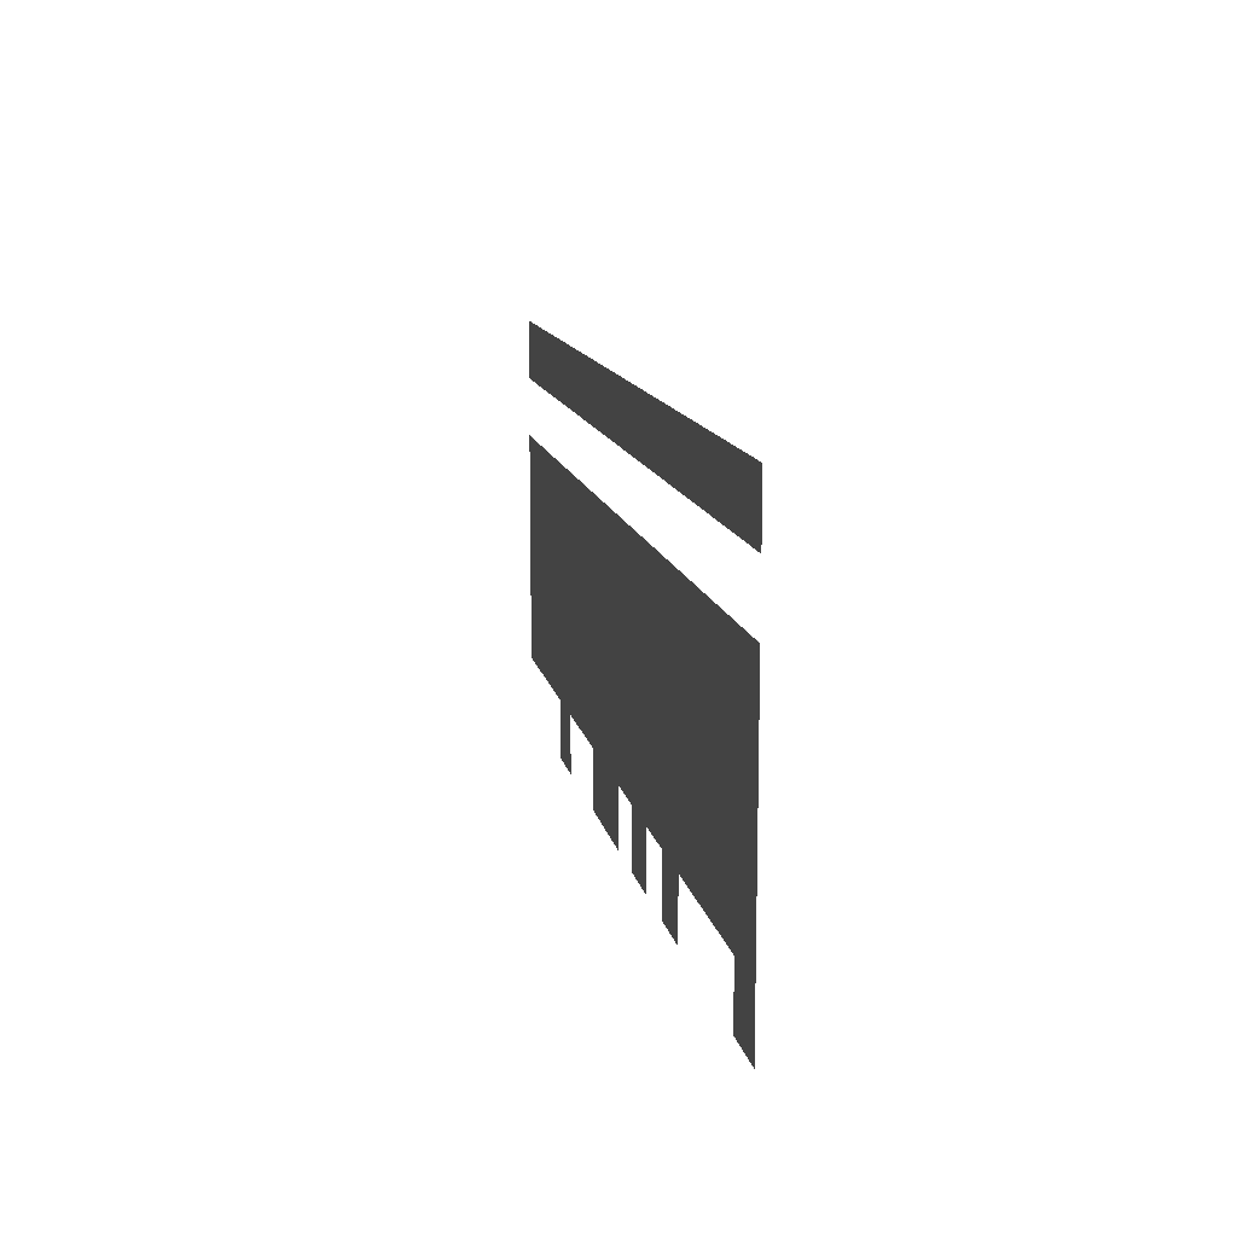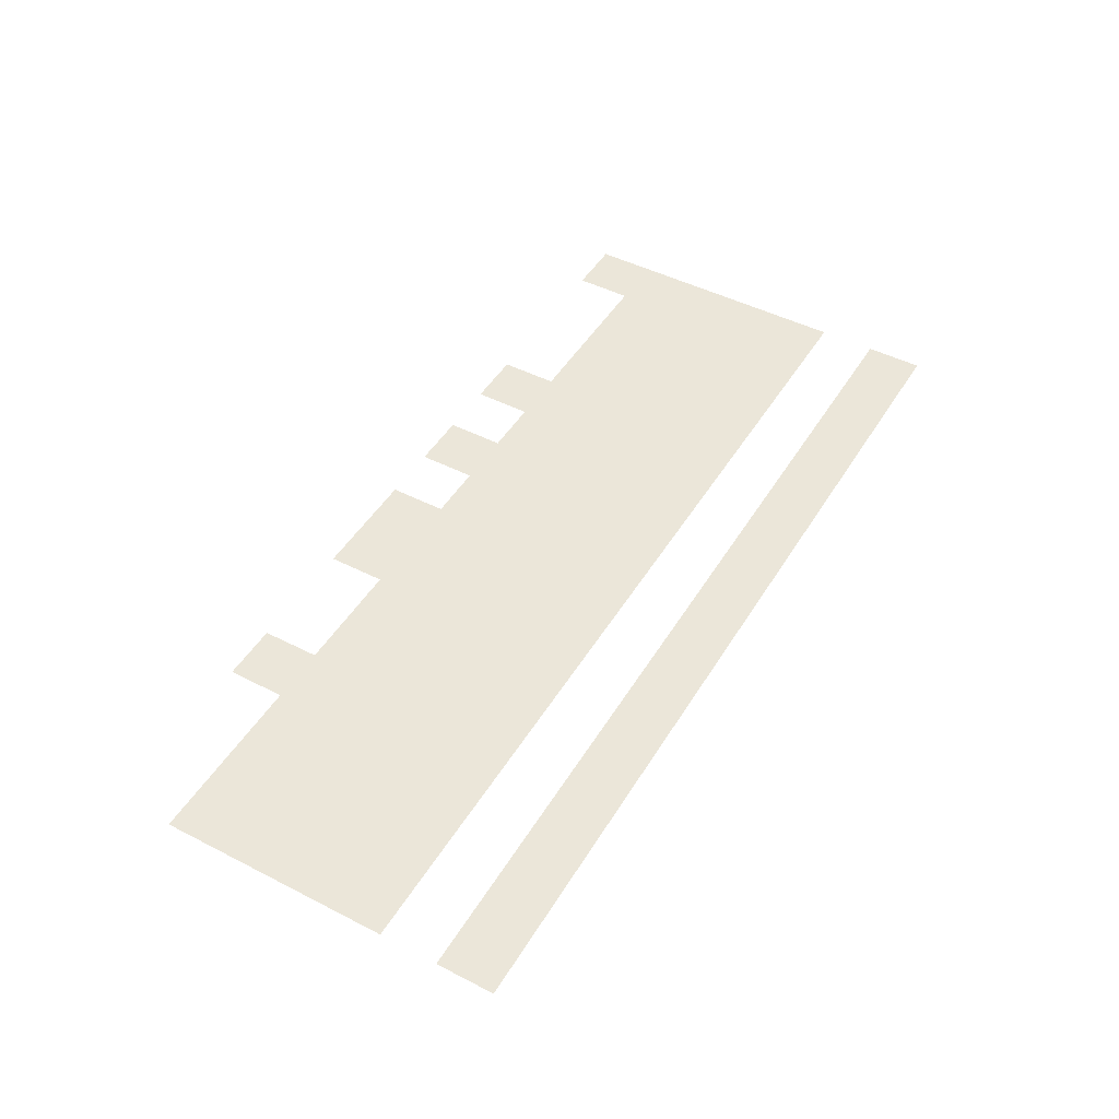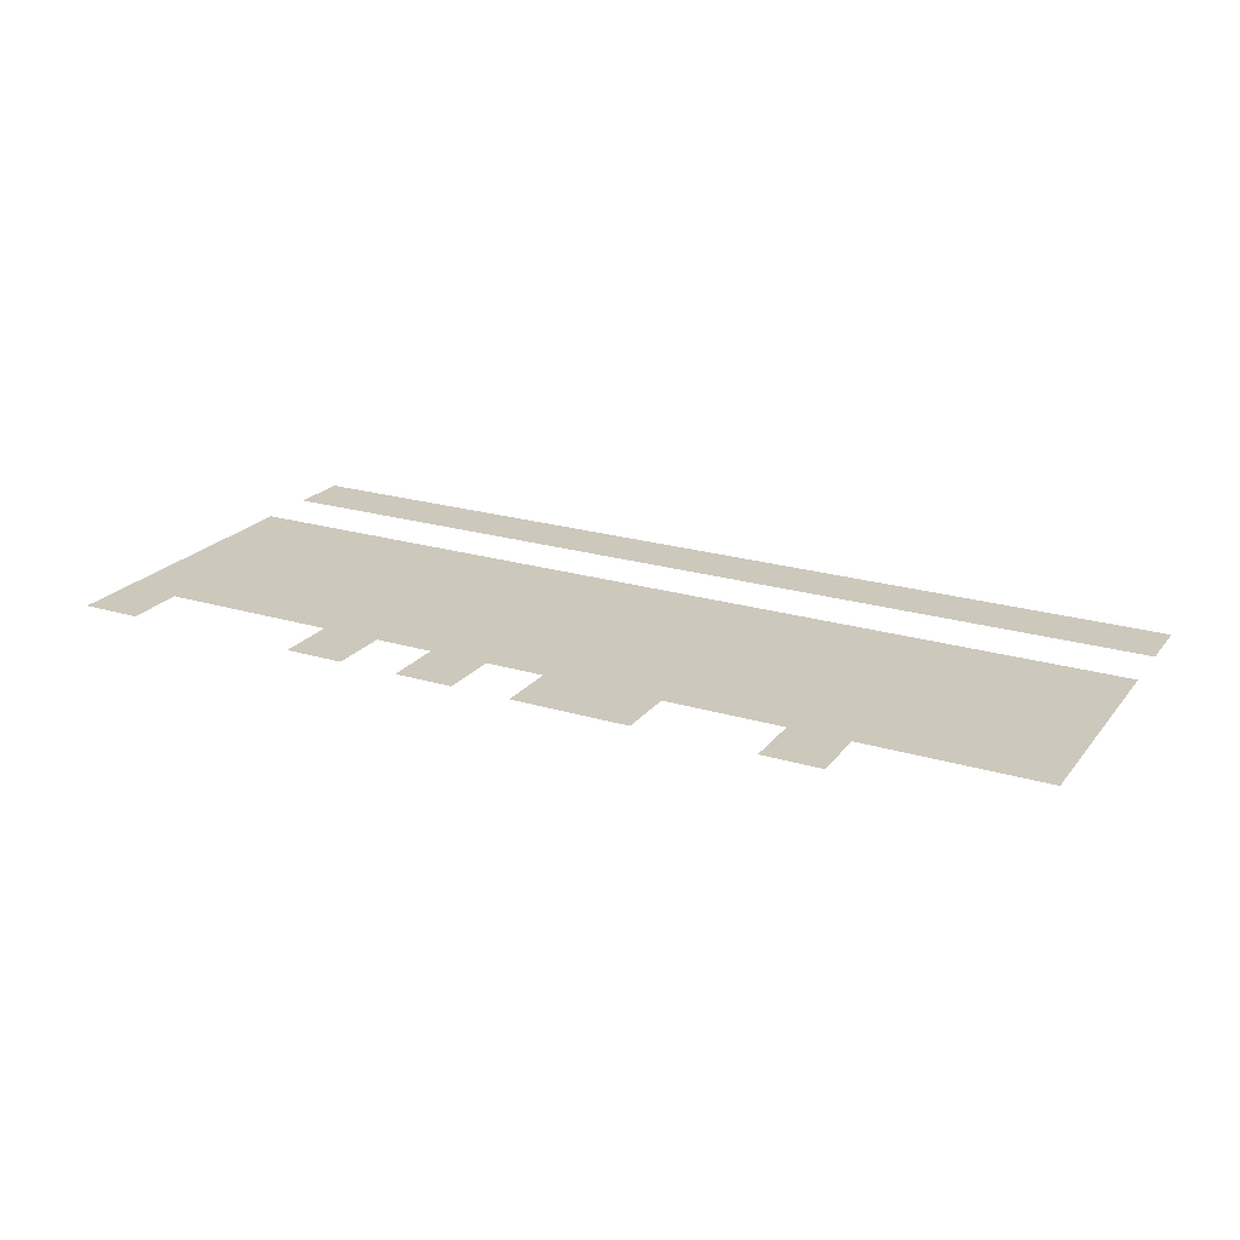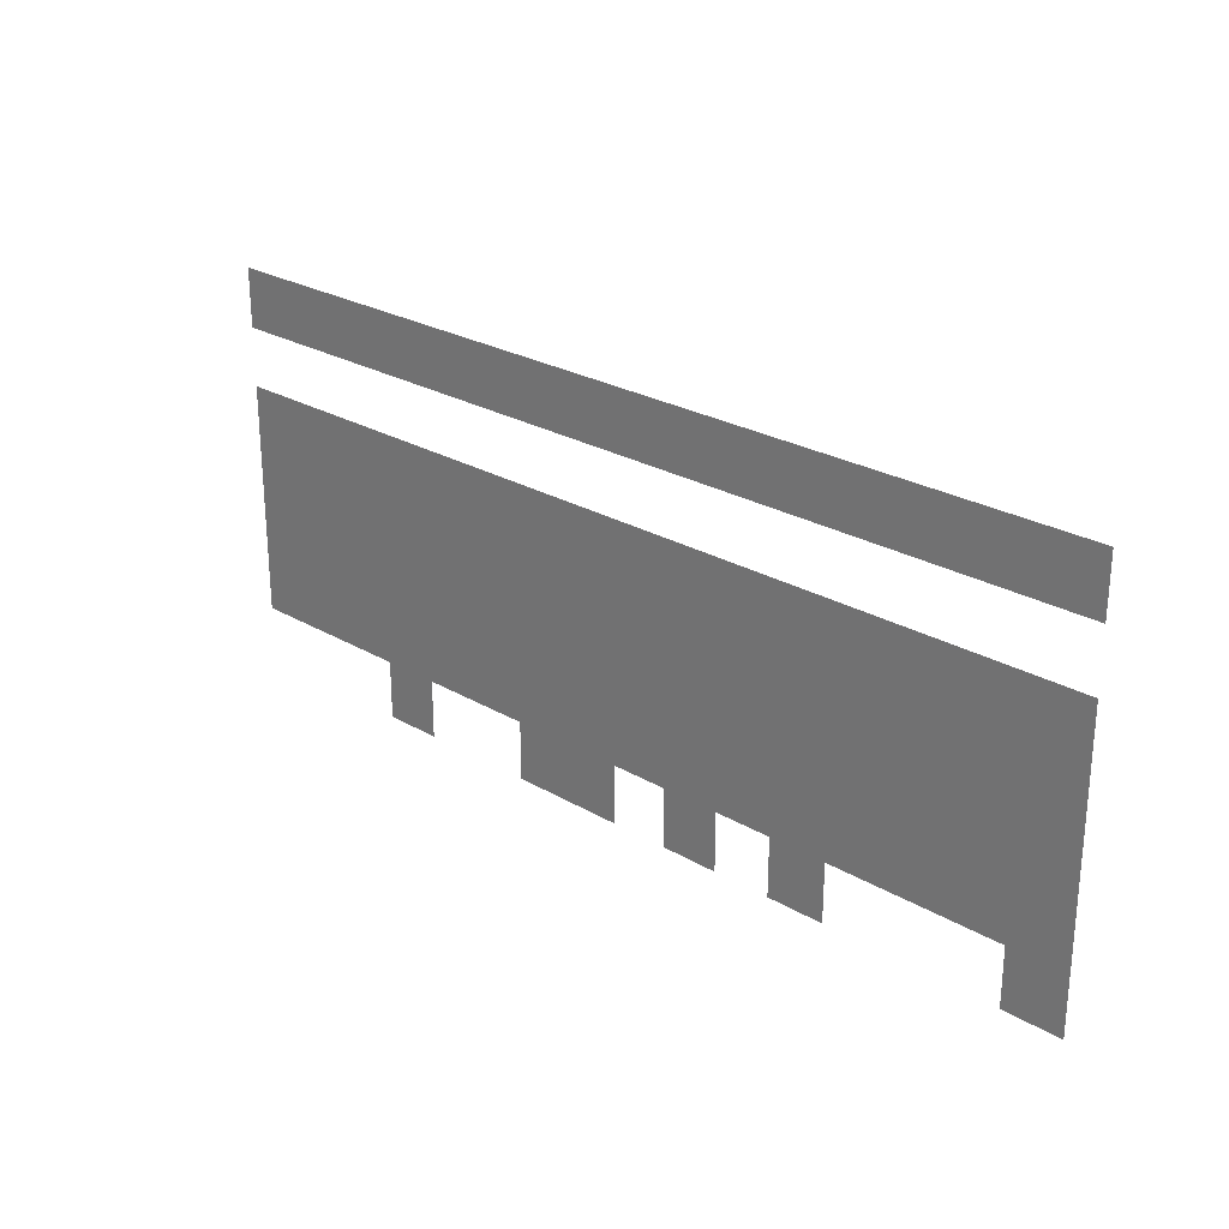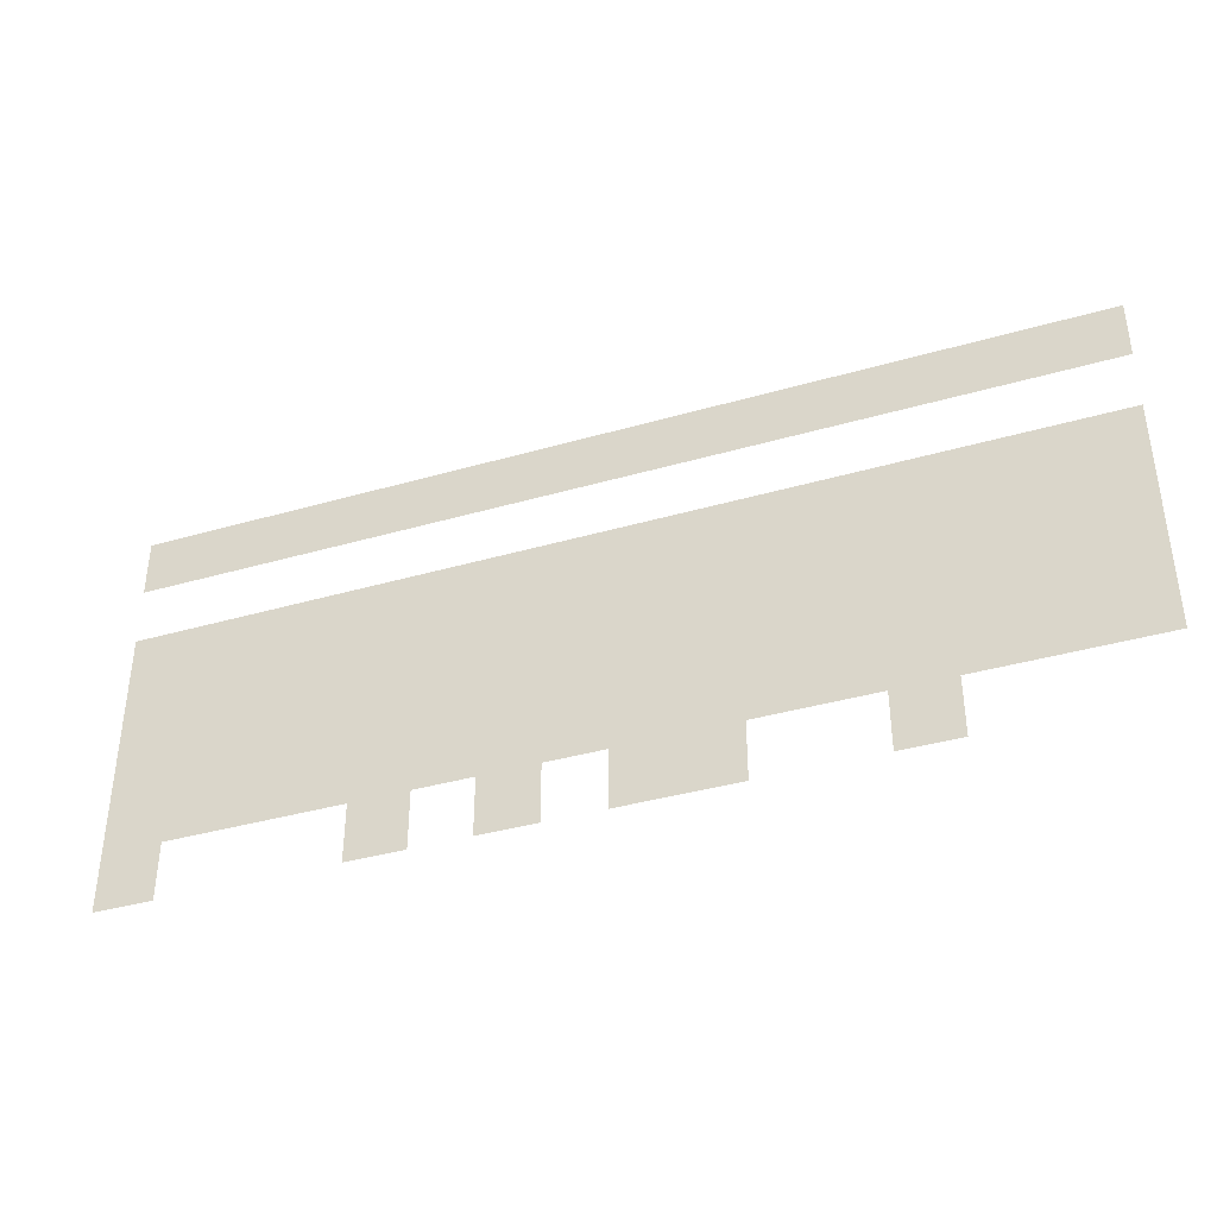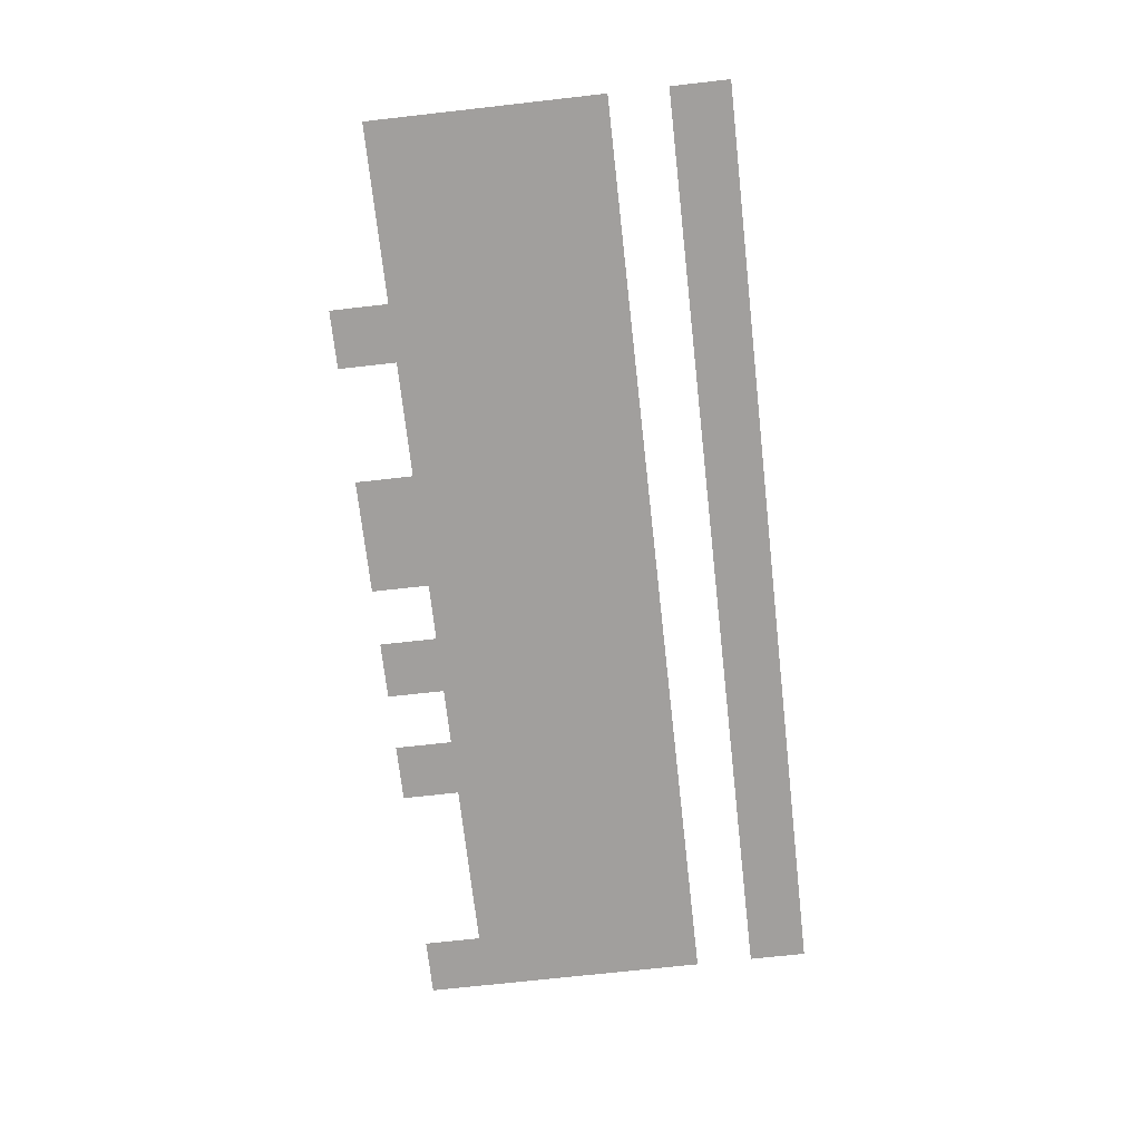
<metadata>
{"format":"obj","ext":"obj","renderer":"f3d","projection":"perspective","resolution":1024,"background":"white","views":[{"elev":12.8,"azim":-101.2,"up":"+Y"},{"elev":47.4,"azim":120.0,"up":"+Z"},{"elev":22.1,"azim":27.7,"up":"+Z"},{"elev":25.6,"azim":-136.8,"up":"+Y"},{"elev":-38.6,"azim":19.9,"up":"+Y"},{"elev":-71.5,"azim":96.4,"up":"+Z"}]}
</metadata>
<code>
v 0 -2 0
v -1 -2 0
v -1 -1 0
v 0 -1 0
v -1 -2 0
v -2 -2 0
v -2 -1 0
v -1 -1 0
v -2 -2 0
v -3 -2 0
v -3 -1 0
v -2 -1 0
v -3 -2 0
v -4 -2 0
v -4 -1 0
v -3 -1 0
v -4 -2 0
v -5 -2 0
v -5 -1 0
v -4 -1 0
v -5 -2 0
v -6 -2 0
v -6 -1 0
v -5 -1 0
v -6 -2 0
v -7 -2 0
v -7 -1 0
v -6 -1 0
v -7 -2 0
v -8 -2 0
v -8 -1 0
v -7 -1 0
v -8 -2 0
v -9 -2 0
v -9 -1 0
v -8 -1 0
v -9 -2 0
v -10 -2 0
v -10 -1 0
v -9 -1 0
v -10 -2 0
v -11 -2 0
v -11 -1 0
v -10 -1 0
v -11 -2 0
v -12 -2 0
v -12 -1 0
v -11 -1 0
v -12 -2 0
v -13 -2 0
v -13 -1 0
v -12 -1 0
v -13 -2 0
v -14 -2 0
v -14 -1 0
v -13 -1 0
v -14 -2 0
v -15 -2 0
v -15 -1 0
v -14 -1 0
v -15 -2 0
v -16 -2 0
v -16 -1 0
v -15 -1 0
v 0 -4 0
v -1 -4 0
v -1 -3 0
v 0 -3 0
v -1 -4 0
v -2 -4 0
v -2 -3 0
v -1 -3 0
v -2 -4 0
v -3 -4 0
v -3 -3 0
v -2 -3 0
v -3 -4 0
v -4 -4 0
v -4 -3 0
v -3 -3 0
v -4 -4 0
v -5 -4 0
v -5 -3 0
v -4 -3 0
v -5 -4 0
v -6 -4 0
v -6 -3 0
v -5 -3 0
v -6 -4 0
v -7 -4 0
v -7 -3 0
v -6 -3 0
v -7 -4 0
v -8 -4 0
v -8 -3 0
v -7 -3 0
v -8 -4 0
v -9 -4 0
v -9 -3 0
v -8 -3 0
v -9 -4 0
v -10 -4 0
v -10 -3 0
v -9 -3 0
v -10 -4 0
v -11 -4 0
v -11 -3 0
v -10 -3 0
v -11 -4 0
v -12 -4 0
v -12 -3 0
v -11 -3 0
v -12 -4 0
v -13 -4 0
v -13 -3 0
v -12 -3 0
v -13 -4 0
v -14 -4 0
v -14 -3 0
v -13 -3 0
v -14 -4 0
v -15 -4 0
v -15 -3 0
v -14 -3 0
v -15 -4 0
v -16 -4 0
v -16 -3 0
v -15 -3 0
v 0 -5 0
v -1 -5 0
v -1 -4 0
v 0 -4 0
v -1 -5 0
v -2 -5 0
v -2 -4 0
v -1 -4 0
v -2 -5 0
v -3 -5 0
v -3 -4 0
v -2 -4 0
v -3 -5 0
v -4 -5 0
v -4 -4 0
v -3 -4 0
v -4 -5 0
v -5 -5 0
v -5 -4 0
v -4 -4 0
v -5 -5 0
v -6 -5 0
v -6 -4 0
v -5 -4 0
v -6 -5 0
v -7 -5 0
v -7 -4 0
v -6 -4 0
v -7 -5 0
v -8 -5 0
v -8 -4 0
v -7 -4 0
v -8 -5 0
v -9 -5 0
v -9 -4 0
v -8 -4 0
v -9 -5 0
v -10 -5 0
v -10 -4 0
v -9 -4 0
v -10 -5 0
v -11 -5 0
v -11 -4 0
v -10 -4 0
v -11 -5 0
v -12 -5 0
v -12 -4 0
v -11 -4 0
v -12 -5 0
v -13 -5 0
v -13 -4 0
v -12 -4 0
v -13 -5 0
v -14 -5 0
v -14 -4 0
v -13 -4 0
v -14 -5 0
v -15 -5 0
v -15 -4 0
v -14 -4 0
v -15 -5 0
v -16 -5 0
v -16 -4 0
v -15 -4 0
v 0 -6 0
v -1 -6 0
v -1 -5 0
v 0 -5 0
v -1 -6 0
v -2 -6 0
v -2 -5 0
v -1 -5 0
v -2 -6 0
v -3 -6 0
v -3 -5 0
v -2 -5 0
v -3 -6 0
v -4 -6 0
v -4 -5 0
v -3 -5 0
v -4 -6 0
v -5 -6 0
v -5 -5 0
v -4 -5 0
v -5 -6 0
v -6 -6 0
v -6 -5 0
v -5 -5 0
v -6 -6 0
v -7 -6 0
v -7 -5 0
v -6 -5 0
v -7 -6 0
v -8 -6 0
v -8 -5 0
v -7 -5 0
v -8 -6 0
v -9 -6 0
v -9 -5 0
v -8 -5 0
v -9 -6 0
v -10 -6 0
v -10 -5 0
v -9 -5 0
v -10 -6 0
v -11 -6 0
v -11 -5 0
v -10 -5 0
v -11 -6 0
v -12 -6 0
v -12 -5 0
v -11 -5 0
v -12 -6 0
v -13 -6 0
v -13 -5 0
v -12 -5 0
v -13 -6 0
v -14 -6 0
v -14 -5 0
v -13 -5 0
v -14 -6 0
v -15 -6 0
v -15 -5 0
v -14 -5 0
v -15 -6 0
v -16 -6 0
v -16 -5 0
v -15 -5 0
v 0 -7 0
v -1 -7 0
v -1 -6 0
v 0 -6 0
v -1 -7 0
v -2 -7 0
v -2 -6 0
v -1 -6 0
v -2 -7 0
v -3 -7 0
v -3 -6 0
v -2 -6 0
v -3 -7 0
v -4 -7 0
v -4 -6 0
v -3 -6 0
v -4 -7 0
v -5 -7 0
v -5 -6 0
v -4 -6 0
v -5 -7 0
v -6 -7 0
v -6 -6 0
v -5 -6 0
v -6 -7 0
v -7 -7 0
v -7 -6 0
v -6 -6 0
v -7 -7 0
v -8 -7 0
v -8 -6 0
v -7 -6 0
v -8 -7 0
v -9 -7 0
v -9 -6 0
v -8 -6 0
v -9 -7 0
v -10 -7 0
v -10 -6 0
v -9 -6 0
v -10 -7 0
v -11 -7 0
v -11 -6 0
v -10 -6 0
v -11 -7 0
v -12 -7 0
v -12 -6 0
v -11 -6 0
v -12 -7 0
v -13 -7 0
v -13 -6 0
v -12 -6 0
v -13 -7 0
v -14 -7 0
v -14 -6 0
v -13 -6 0
v -14 -7 0
v -15 -7 0
v -15 -6 0
v -14 -6 0
v -15 -7 0
v -16 -7 0
v -16 -6 0
v -15 -6 0
v -3 -8 0
v -4 -8 0
v -4 -7 0
v -3 -7 0
v -6 -8 0
v -7 -8 0
v -7 -7 0
v -6 -7 0
v -7 -8 0
v -8 -8 0
v -8 -7 0
v -7 -7 0
v -9 -8 0
v -10 -8 0
v -10 -7 0
v -9 -7 0
v -11 -8 0
v -12 -8 0
v -12 -7 0
v -11 -7 0
v -15 -8 0
v -16 -8 0
v -16 -7 0
v -15 -7 0
g Pueblo_mesh_0043
f 1 2 3 4
f 5 6 7 8
f 9 10 11 12
f 13 14 15 16
f 17 18 19 20
f 21 22 23 24
f 25 26 27 28
f 29 30 31 32
f 33 34 35 36
f 37 38 39 40
f 41 42 43 44
f 45 46 47 48
f 49 50 51 52
f 53 54 55 56
f 57 58 59 60
f 61 62 63 64
f 65 66 67 68
f 69 70 71 72
f 73 74 75 76
f 77 78 79 80
f 81 82 83 84
f 85 86 87 88
f 89 90 91 92
f 93 94 95 96
f 97 98 99 100
f 101 102 103 104
f 105 106 107 108
f 109 110 111 112
f 113 114 115 116
f 117 118 119 120
f 121 122 123 124
f 125 126 127 128
f 129 130 131 132
f 133 134 135 136
f 137 138 139 140
f 141 142 143 144
f 145 146 147 148
f 149 150 151 152
f 153 154 155 156
f 157 158 159 160
f 161 162 163 164
f 165 166 167 168
f 169 170 171 172
f 173 174 175 176
f 177 178 179 180
f 181 182 183 184
f 185 186 187 188
f 189 190 191 192
f 193 194 195 196
f 197 198 199 200
f 201 202 203 204
f 205 206 207 208
f 209 210 211 212
f 213 214 215 216
f 217 218 219 220
f 221 222 223 224
f 225 226 227 228
f 229 230 231 232
f 233 234 235 236
f 237 238 239 240
f 241 242 243 244
f 245 246 247 248
f 249 250 251 252
f 253 254 255 256
f 257 258 259 260
f 261 262 263 264
f 265 266 267 268
f 269 270 271 272
f 273 274 275 276
f 277 278 279 280
f 281 282 283 284
f 285 286 287 288
f 289 290 291 292
f 293 294 295 296
f 297 298 299 300
f 301 302 303 304
f 305 306 307 308
f 309 310 311 312
f 313 314 315 316
f 317 318 319 320
f 321 322 323 324
f 325 326 327 328
f 329 330 331 332
f 333 334 335 336
f 337 338 339 340
f 341 342 343 344

</code>
